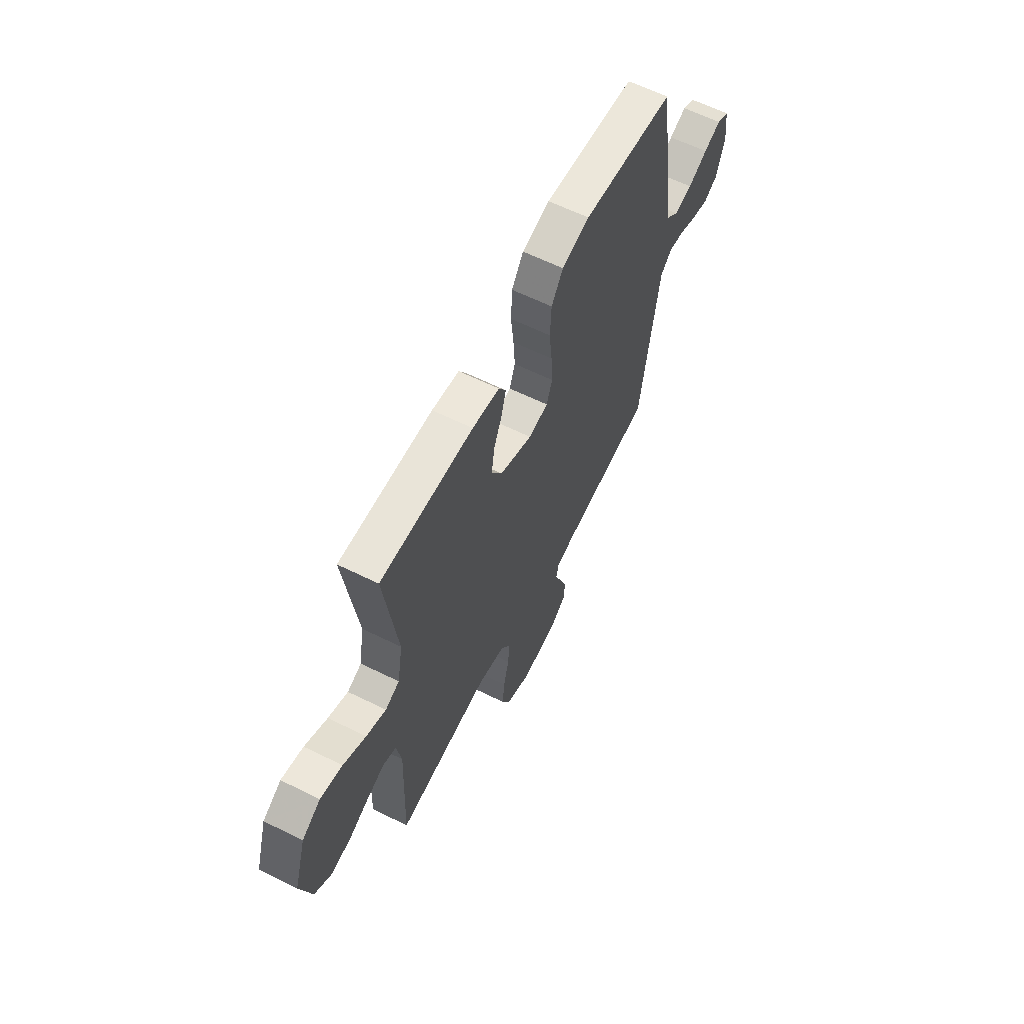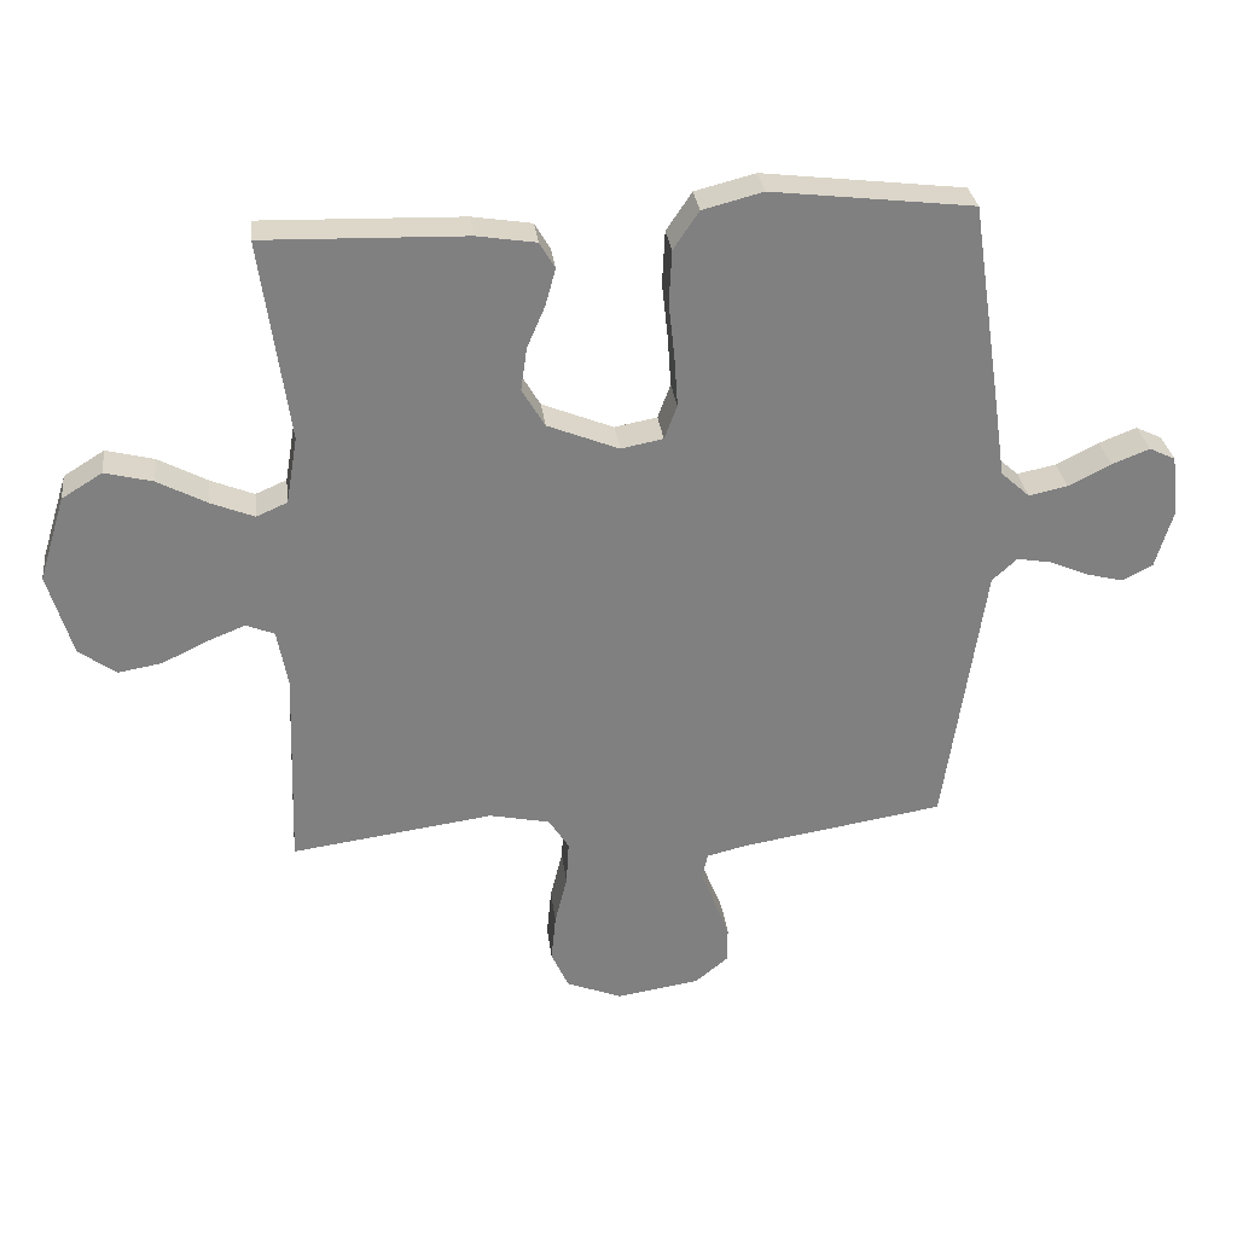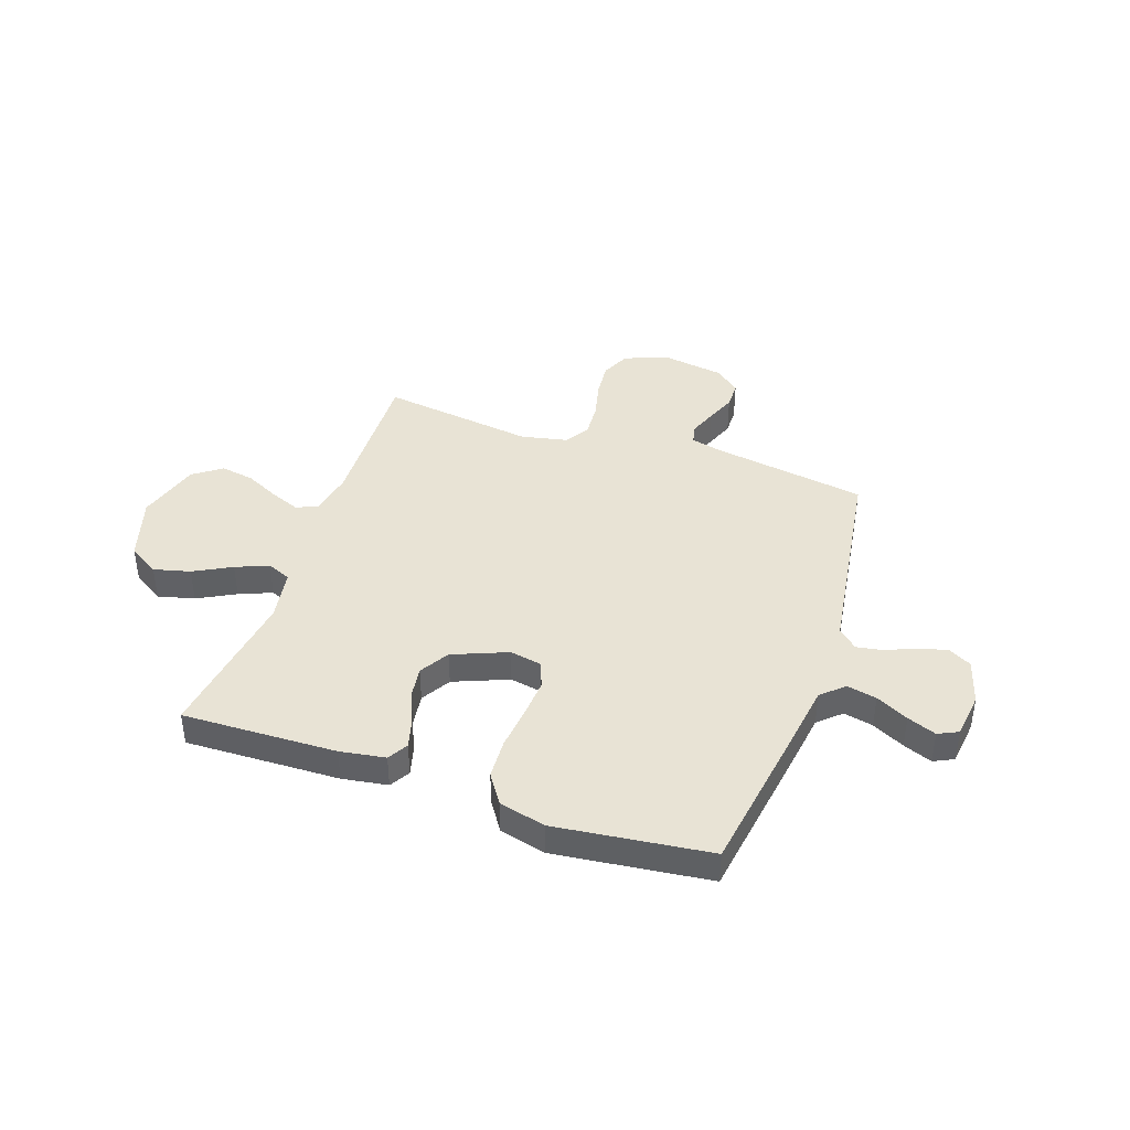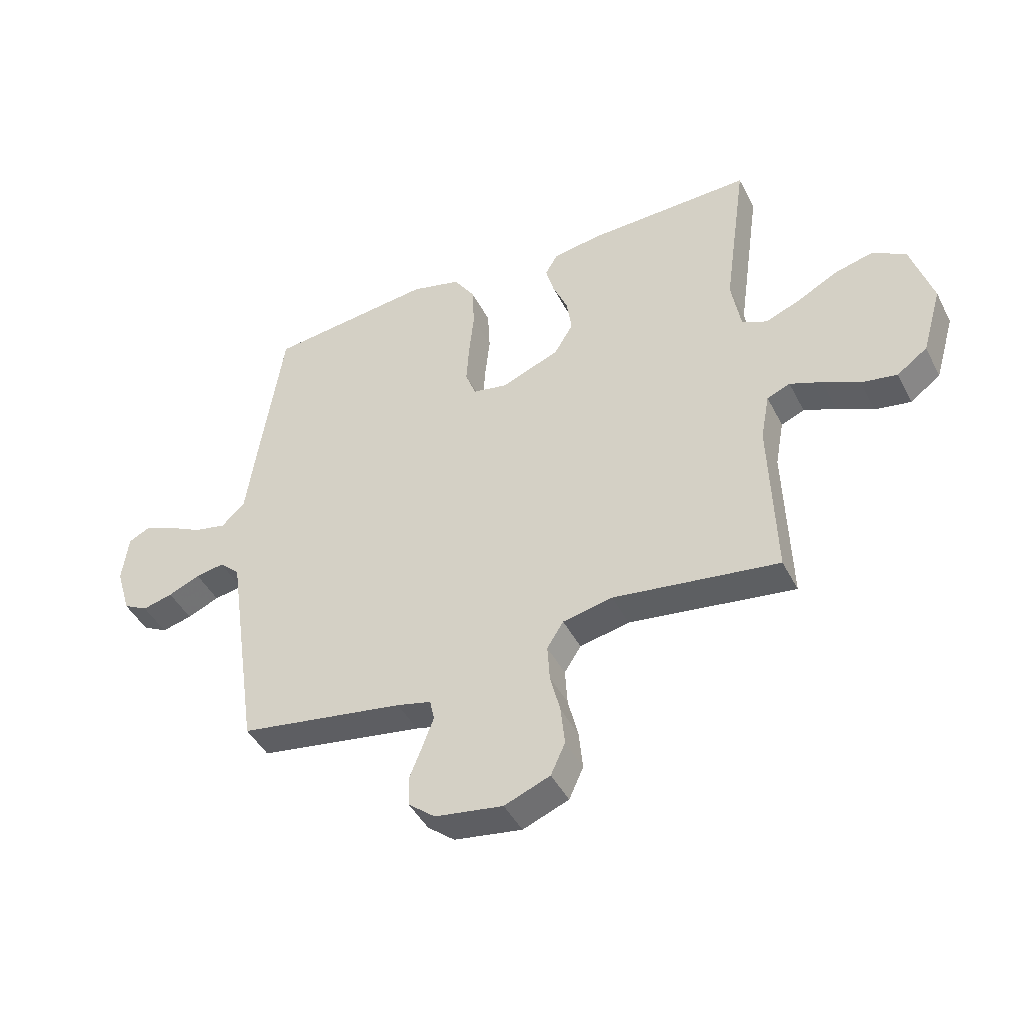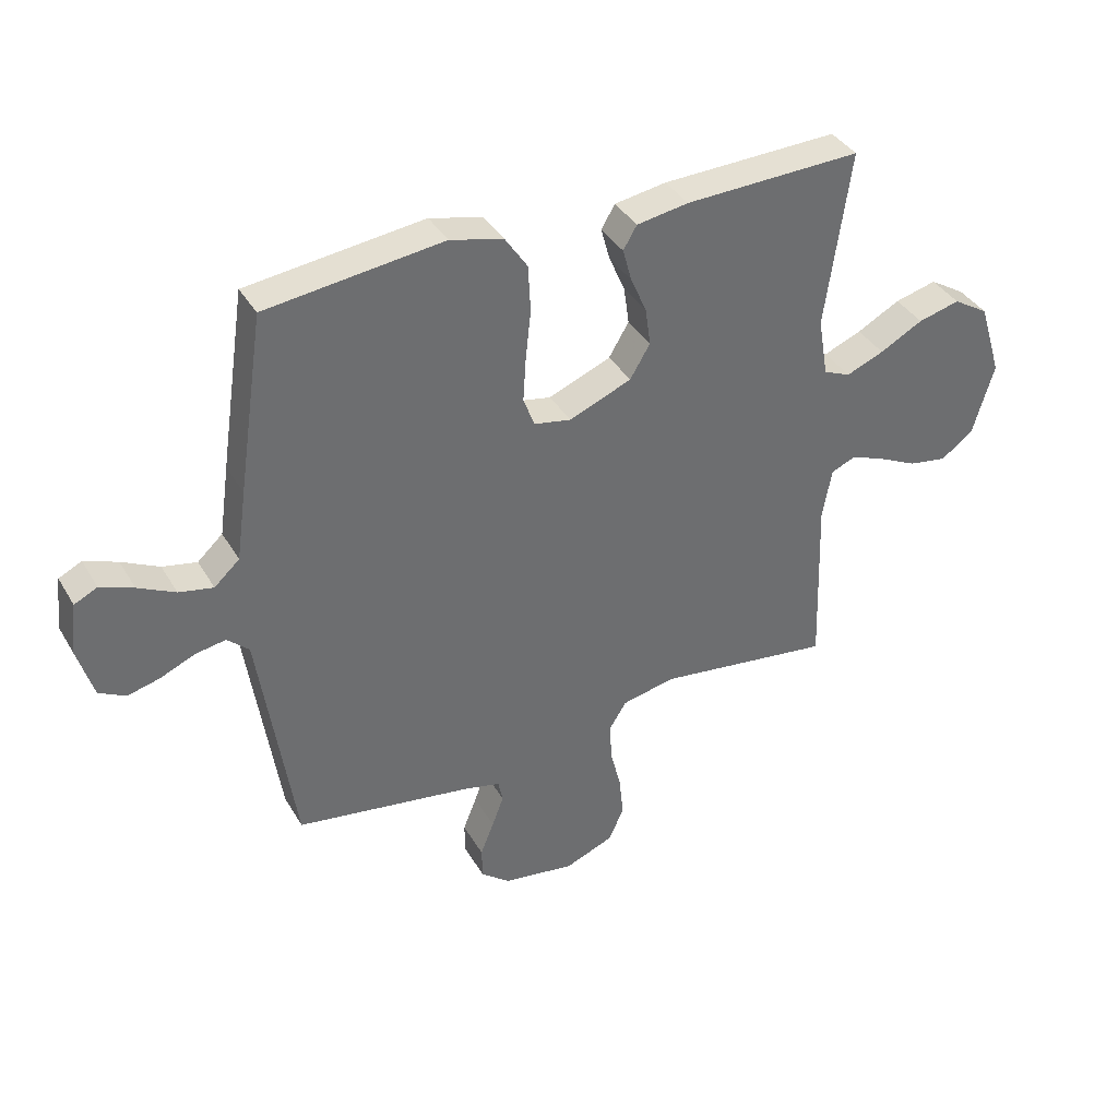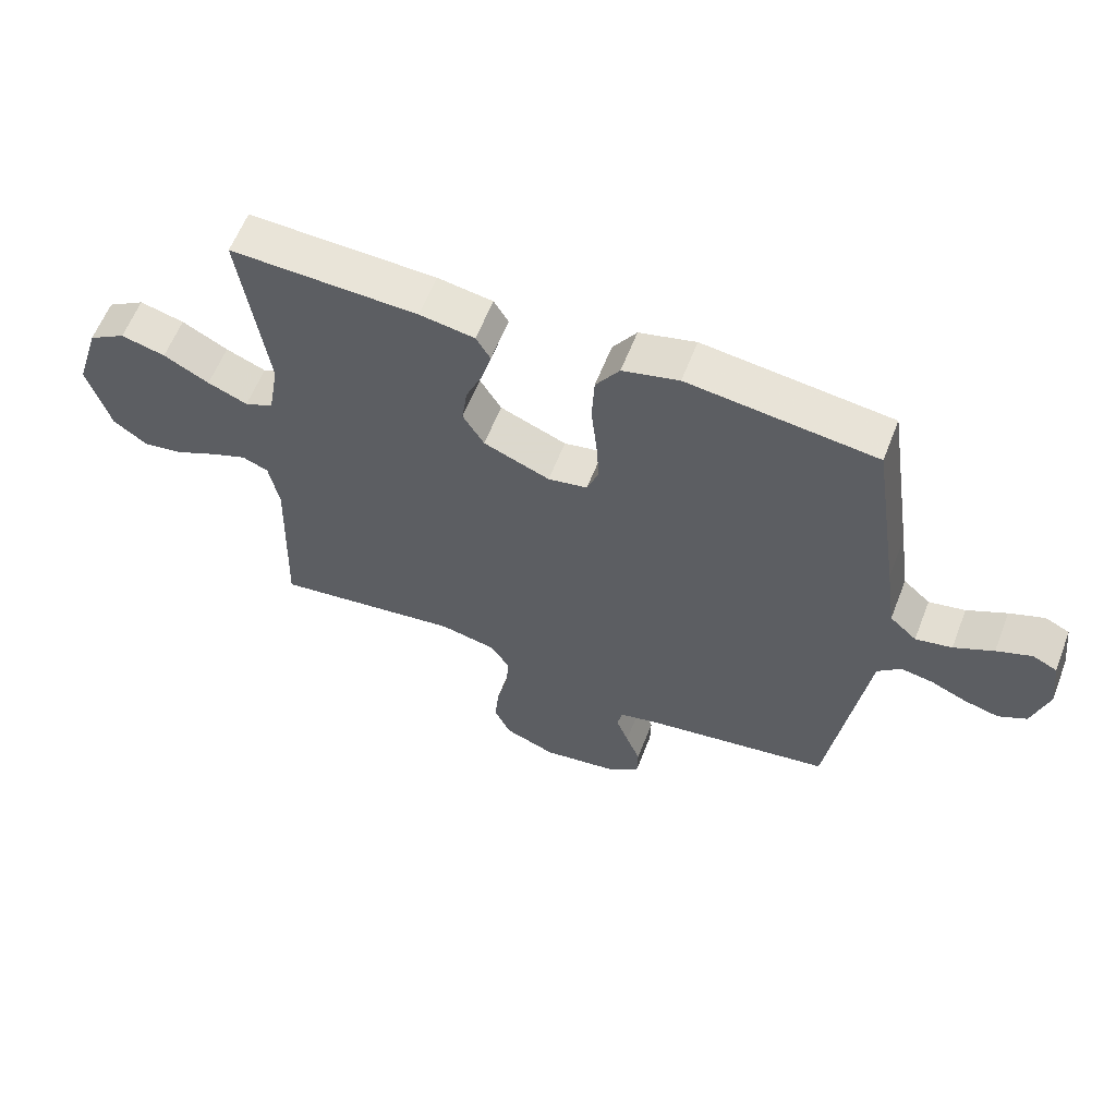
<metadata>
{"format":"obj","ext":"obj","renderer":"f3d","projection":"perspective","resolution":1024,"background":"white","views":[{"elev":61.8,"azim":-63.3,"up":"+Z"},{"elev":30.2,"azim":-7.0,"up":"+Z"},{"elev":41.2,"azim":19.0,"up":"+Y"},{"elev":-44.1,"azim":-154.3,"up":"+Z"},{"elev":38.0,"azim":152.6,"up":"+Z"},{"elev":60.2,"azim":21.2,"up":"+Z"}]}
</metadata>
<code>
v -0.5 0.07 -0.5
v -0.49 0.07 -0.2
v -0.506 0.07 -0.114
v -0.548 0.07 -0.097
v -0.606 0.07 -0.12
v -0.672 0.07 -0.152
v -0.737 0.07 -0.163
v -0.792 0.07 -0.123
v -0.828 0.07 0
v -0.789 0.07 0.126
v -0.729 0.07 0.163
v -0.658 0.07 0.145
v -0.585 0.07 0.106
v -0.521 0.07 0.08
v -0.475 0.07 0.1
v -0.458 0.07 0.2
v -0.5 0.07 0.5
v -0.2 0.07 0.491
v -0.112 0.07 0.477
v -0.089 0.07 0.438
v -0.104 0.07 0.383
v -0.131 0.07 0.32
v -0.14 0.07 0.256
v -0.106 0.07 0.199
v 0 0.07 0.156
v 0.063 0.07 0.168
v 0.082 0.07 0.219
v 0.077 0.07 0.294
v 0.068 0.07 0.377
v 0.072 0.07 0.456
v 0.11 0.07 0.513
v 0.2 0.07 0.536
v 0.5 0.07 0.5
v 0.545 0.07 0.2
v 0.562 0.07 0.081
v 0.605 0.07 0.042
v 0.663 0.07 0.054
v 0.726 0.07 0.086
v 0.782 0.07 0.108
v 0.821 0.07 0.089
v 0.832 0.07 0
v 0.806 0.07 -0.088
v 0.761 0.07 -0.112
v 0.706 0.07 -0.098
v 0.648 0.07 -0.073
v 0.596 0.07 -0.064
v 0.559 0.07 -0.098
v 0.544 0.07 -0.2
v 0.5 0.07 -0.5
v 0.2 0.07 -0.548
v 0.138 0.07 -0.563
v 0.13 0.07 -0.601
v 0.15 0.07 -0.654
v 0.173 0.07 -0.712
v 0.172 0.07 -0.766
v 0.123 0.07 -0.806
v 0 0.07 -0.825
v -0.083 0.07 -0.792
v -0.109 0.07 -0.735
v -0.102 0.07 -0.664
v -0.084 0.07 -0.591
v -0.08 0.07 -0.525
v -0.11 0.07 -0.478
v -0.2 0.07 -0.459
v -0.5 0 -0.5
v -0.49 0 -0.2
v -0.506 0 -0.114
v -0.548 0 -0.097
v -0.606 0 -0.12
v -0.672 0 -0.152
v -0.737 0 -0.163
v -0.792 0 -0.123
v -0.828 0 0
v -0.789 0 0.126
v -0.729 0 0.163
v -0.658 0 0.145
v -0.585 0 0.106
v -0.521 0 0.08
v -0.475 0 0.1
v -0.458 0 0.2
v -0.5 0 0.5
v -0.2 0 0.491
v -0.112 0 0.477
v -0.089 0 0.438
v -0.104 0 0.383
v -0.131 0 0.32
v -0.14 0 0.256
v -0.106 0 0.199
v 0 0 0.156
v 0.063 0 0.168
v 0.082 0 0.219
v 0.077 0 0.294
v 0.068 0 0.377
v 0.072 0 0.456
v 0.11 0 0.513
v 0.2 0 0.536
v 0.5 0 0.5
v 0.545 0 0.2
v 0.562 0 0.081
v 0.605 0 0.042
v 0.663 0 0.054
v 0.726 0 0.086
v 0.782 0 0.108
v 0.821 0 0.089
v 0.832 0 0
v 0.806 0 -0.088
v 0.761 0 -0.112
v 0.706 0 -0.098
v 0.648 0 -0.073
v 0.596 0 -0.064
v 0.559 0 -0.098
v 0.544 0 -0.2
v 0.5 0 -0.5
v 0.2 0 -0.548
v 0.138 0 -0.563
v 0.13 0 -0.601
v 0.15 0 -0.654
v 0.173 0 -0.712
v 0.172 0 -0.766
v 0.123 0 -0.806
v 0 0 -0.825
v -0.083 0 -0.792
v -0.109 0 -0.735
v -0.102 0 -0.664
v -0.084 0 -0.591
v -0.08 0 -0.525
v -0.11 0 -0.478
v -0.2 0 -0.459
f 58 59 60 61
f 58 61 62
f 57 58 62
f 56 57 62
f 53 54 55 56
f 52 53 56 62
f 51 52 62 63
f 48 49 50
f 47 48 50 51
f 42 43 44 45
f 42 45 46
f 41 42 46
f 40 41 46
f 37 38 39 40
f 37 40 46
f 36 37 46 47
f 32 33 34 35
f 30 31 32 35
f 28 29 30 35
f 27 28 35 36
f 26 27 36 47
f 19 20 21 22
f 19 22 23
f 16 17 18 19
f 15 16 19 23
f 10 11 12 13
f 10 13 14
f 9 10 14
f 8 9 14
f 5 6 7 8
f 4 5 8 14
f 3 4 14 15
f 64 1 2
f 63 64 2 3
f 25 26 47 51
f 24 25 51 63
f 23 24 63
f 3 15 23 63
f 125 124 123 122
f 126 125 122
f 126 122 121
f 126 121 120
f 120 119 118 117
f 126 120 117 116
f 127 126 116 115
f 114 113 112
f 115 114 112 111
f 109 108 107 106
f 110 109 106
f 110 106 105
f 110 105 104
f 104 103 102 101
f 110 104 101
f 111 110 101 100
f 99 98 97 96
f 99 96 95 94
f 99 94 93 92
f 100 99 92 91
f 111 100 91 90
f 86 85 84 83
f 87 86 83
f 83 82 81 80
f 87 83 80 79
f 77 76 75 74
f 78 77 74
f 78 74 73
f 78 73 72
f 72 71 70 69
f 78 72 69 68
f 79 78 68 67
f 66 65 128
f 67 66 128 127
f 115 111 90 89
f 127 115 89 88
f 127 88 87
f 127 87 79 67
f 1 65 66 2
f 2 66 67 3
f 3 67 68 4
f 4 68 69 5
f 5 69 70 6
f 6 70 71 7
f 7 71 72 8
f 8 72 73 9
f 9 73 74 10
f 10 74 75 11
f 11 75 76 12
f 12 76 77 13
f 13 77 78 14
f 14 78 79 15
f 15 79 80 16
f 16 80 81 17
f 17 81 82 18
f 18 82 83 19
f 19 83 84 20
f 20 84 85 21
f 21 85 86 22
f 22 86 87 23
f 23 87 88 24
f 24 88 89 25
f 25 89 90 26
f 26 90 91 27
f 27 91 92 28
f 28 92 93 29
f 29 93 94 30
f 30 94 95 31
f 31 95 96 32
f 32 96 97 33
f 33 97 98 34
f 34 98 99 35
f 35 99 100 36
f 36 100 101 37
f 37 101 102 38
f 38 102 103 39
f 39 103 104 40
f 40 104 105 41
f 41 105 106 42
f 42 106 107 43
f 43 107 108 44
f 44 108 109 45
f 45 109 110 46
f 46 110 111 47
f 47 111 112 48
f 48 112 113 49
f 49 113 114 50
f 50 114 115 51
f 51 115 116 52
f 52 116 117 53
f 53 117 118 54
f 54 118 119 55
f 55 119 120 56
f 56 120 121 57
f 57 121 122 58
f 58 122 123 59
f 59 123 124 60
f 60 124 125 61
f 61 125 126 62
f 62 126 127 63
f 63 127 128 64
f 64 128 65 1

</code>
